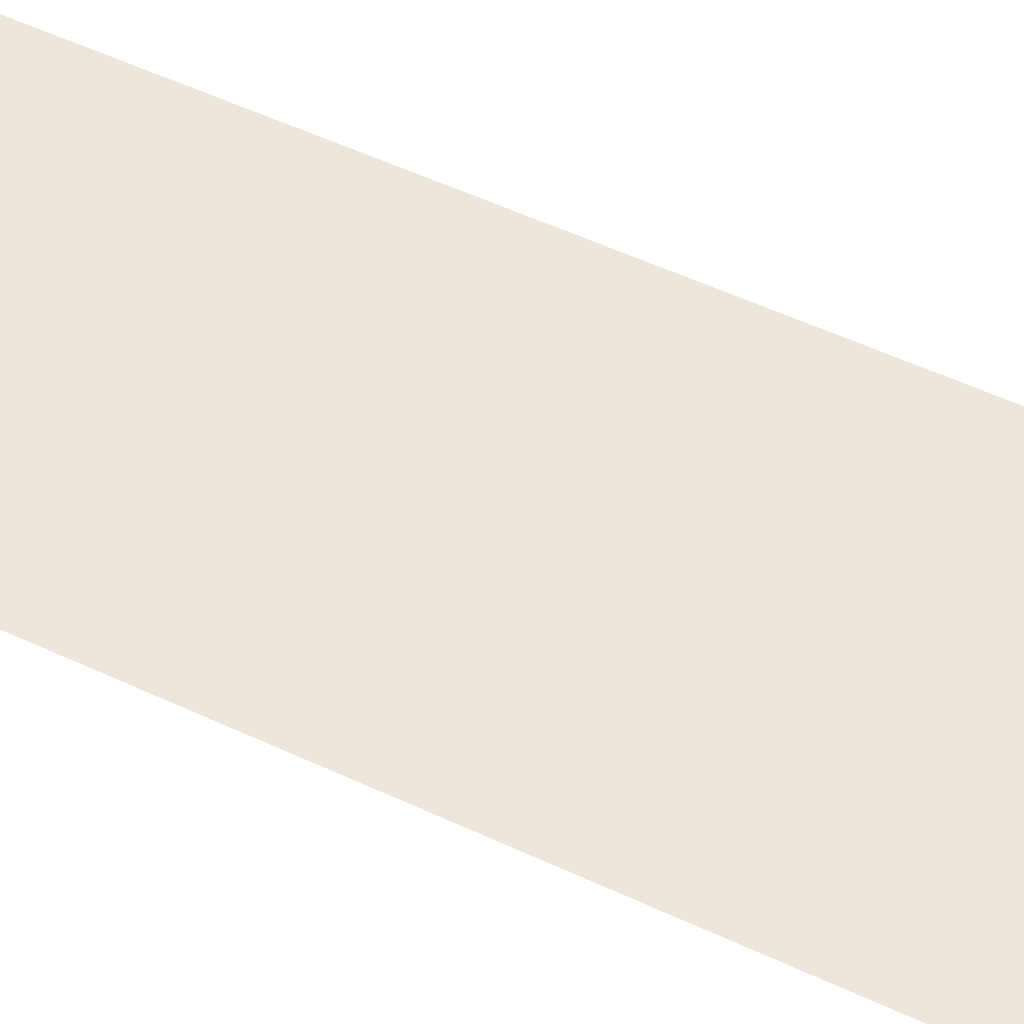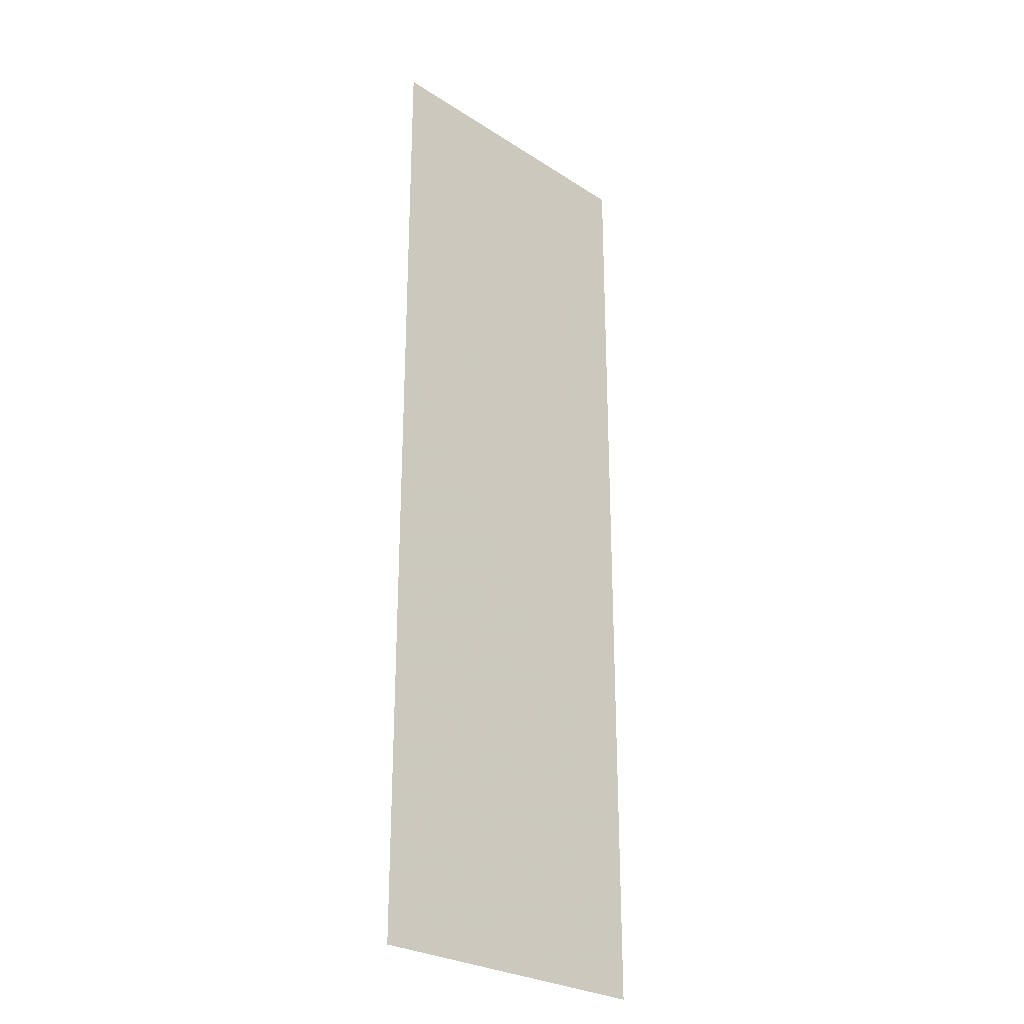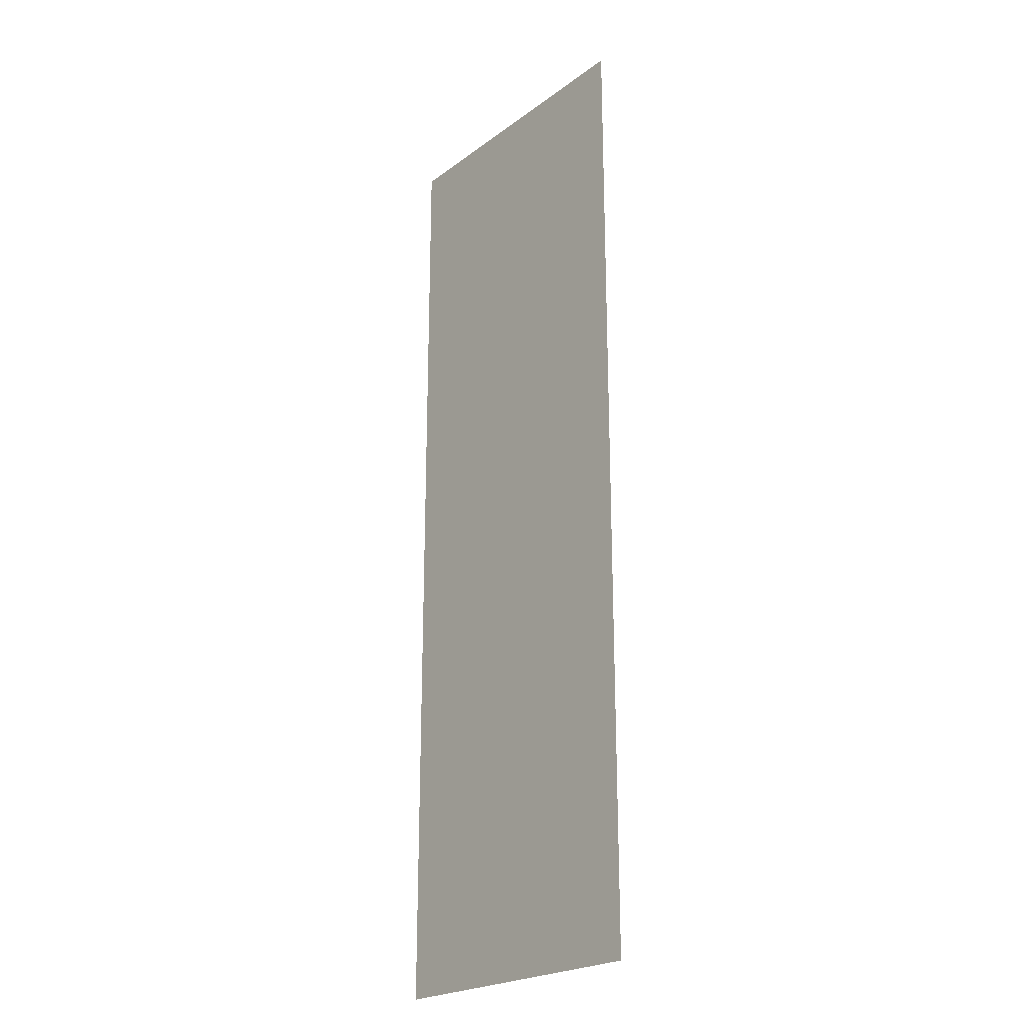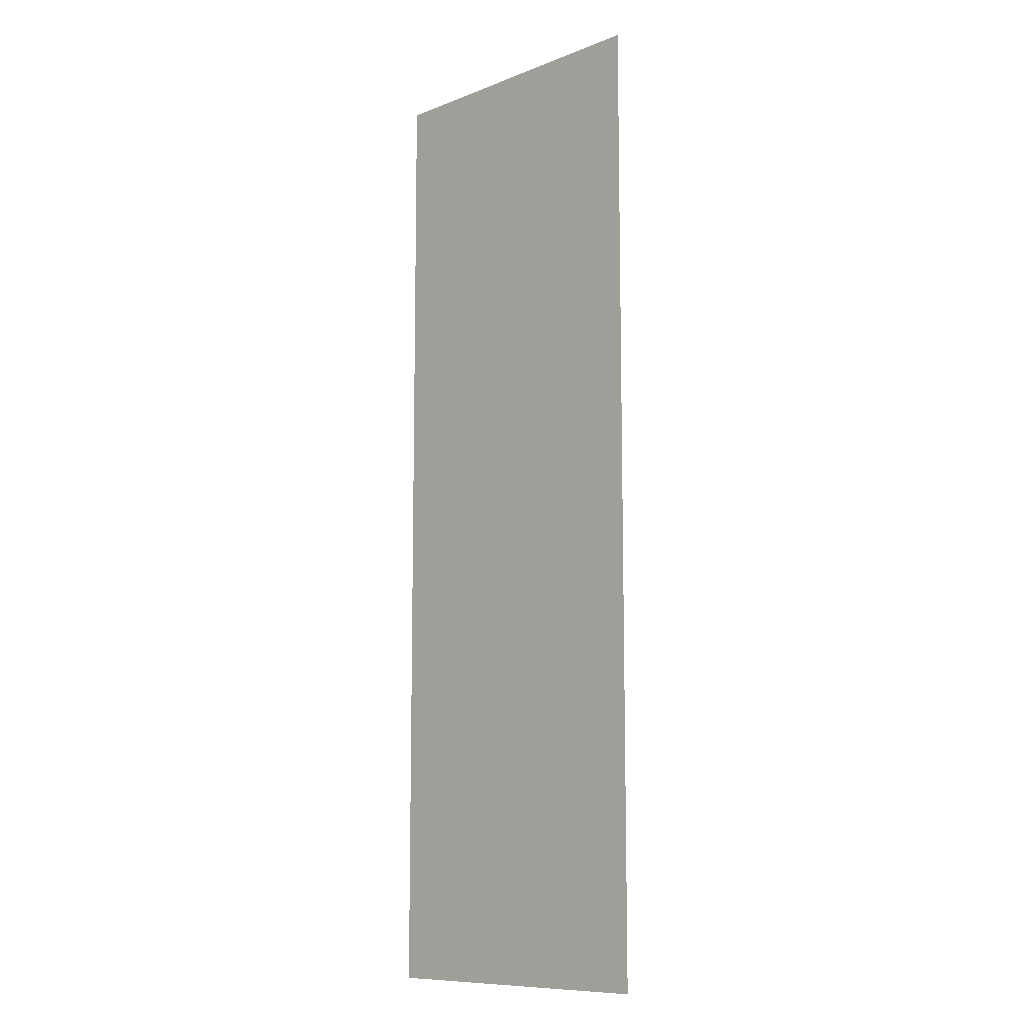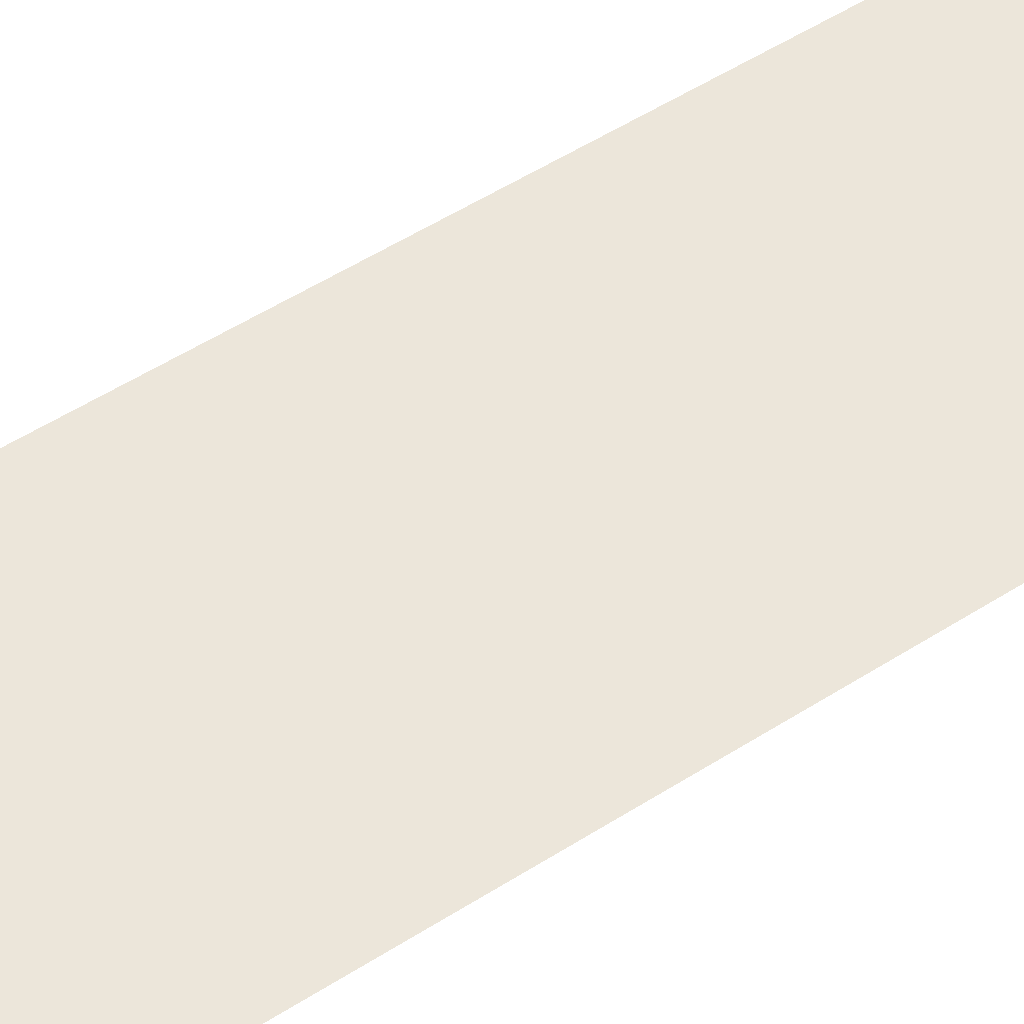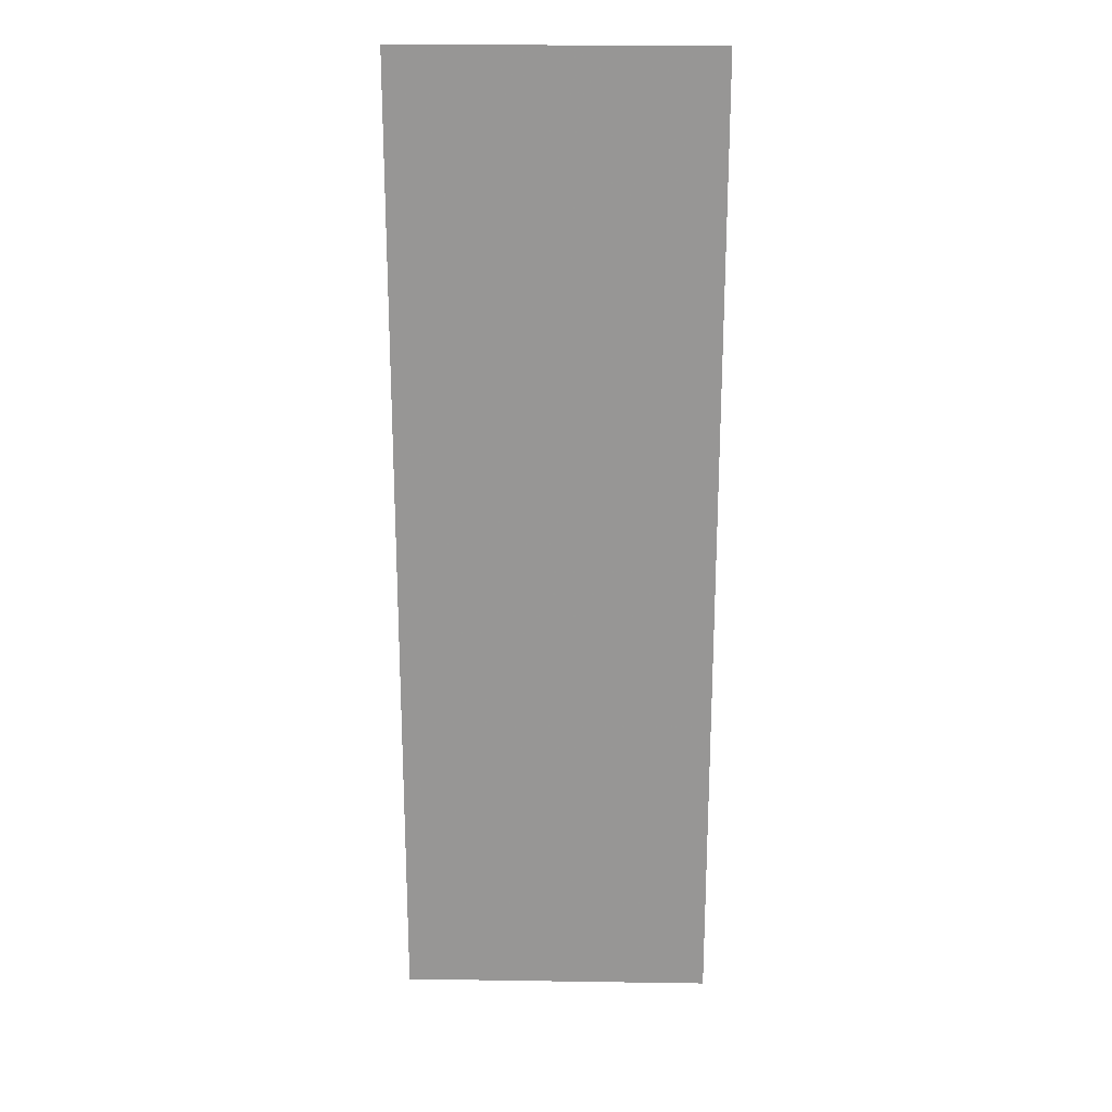
<metadata>
{"format":"obj","ext":"obj","renderer":"f3d","projection":"perspective","resolution":1024,"background":"white","views":[{"elev":53.3,"azim":-63.3,"up":"+Z"},{"elev":-27.1,"azim":-44.8,"up":"+Y"},{"elev":-22.7,"azim":51.1,"up":"+Y"},{"elev":-10.0,"azim":-135.1,"up":"+Y"},{"elev":54.5,"azim":56.1,"up":"+Z"},{"elev":21.8,"azim":1.5,"up":"+Y"}]}
</metadata>
<code>
o Algae_blue_03_Plane.003
v 0.1607 1.004 0
v -0.1607 1.004 0
v 0.1607 0 -0
v -0.1607 0 -0
v 0.1607 0.04987 -0
f 4 3 5 1 2

</code>
